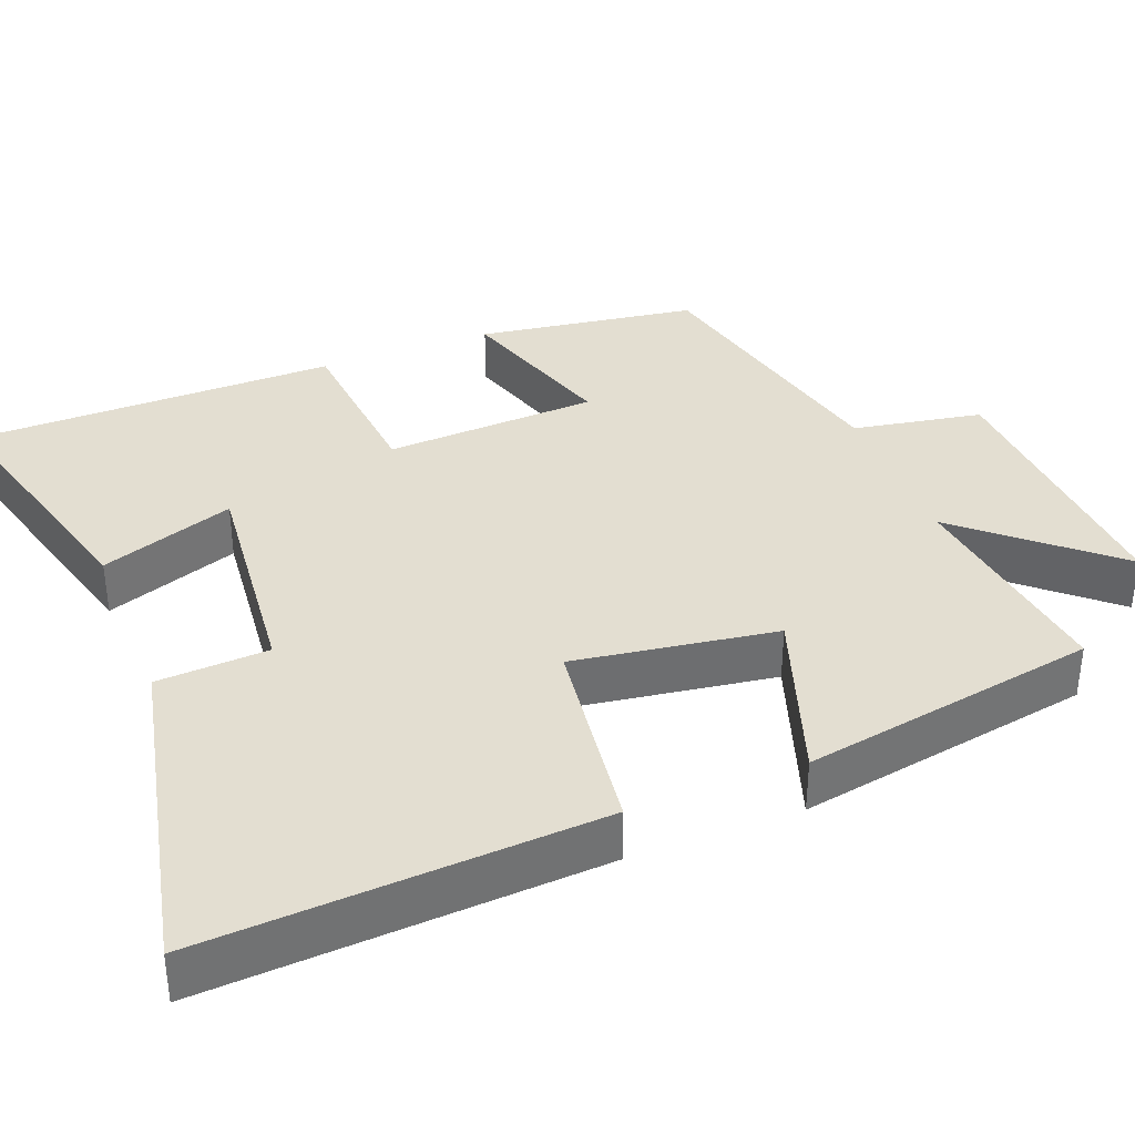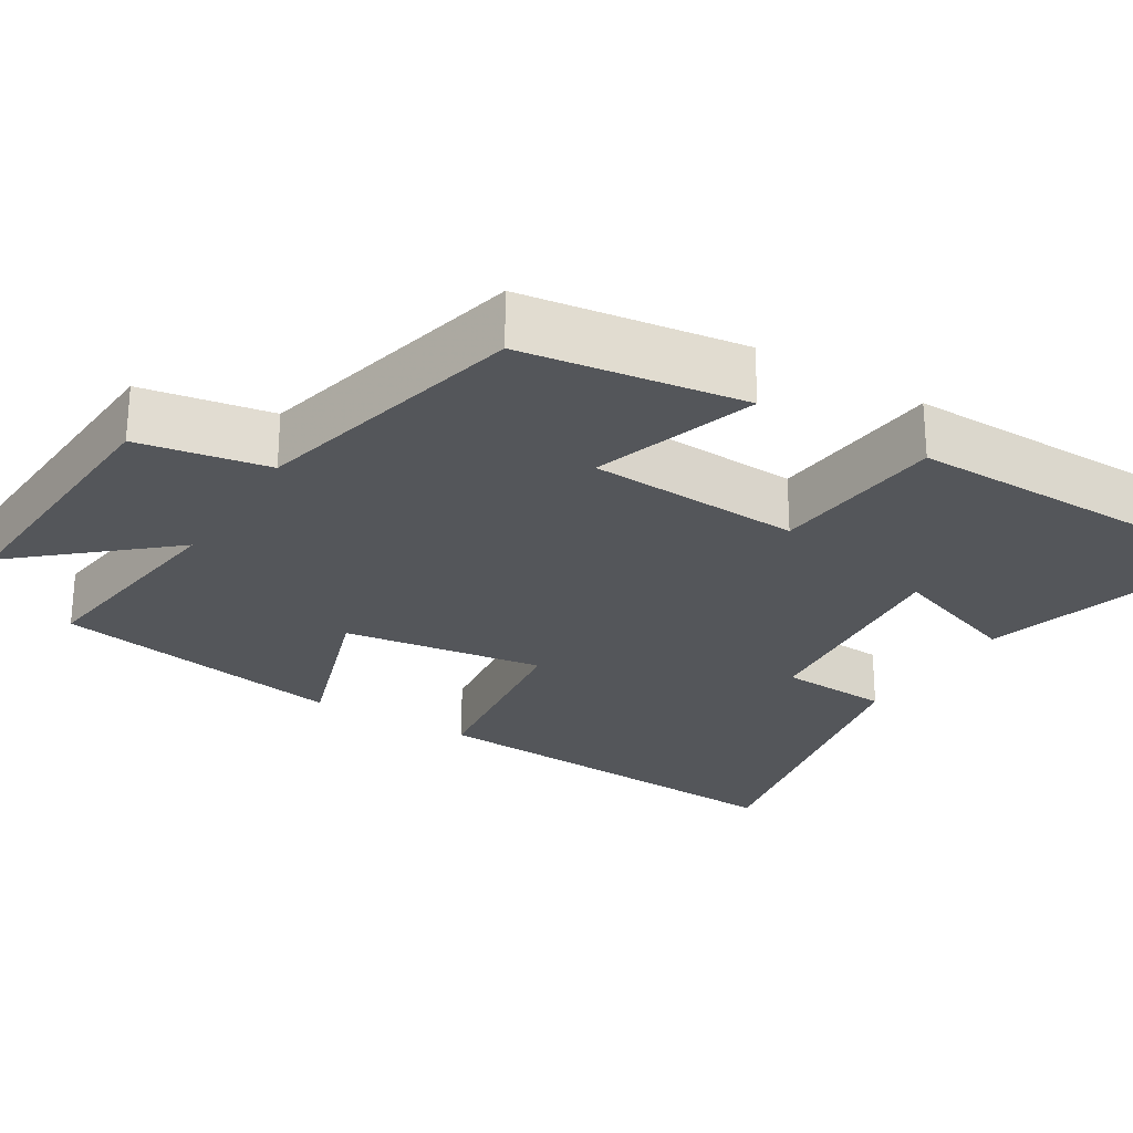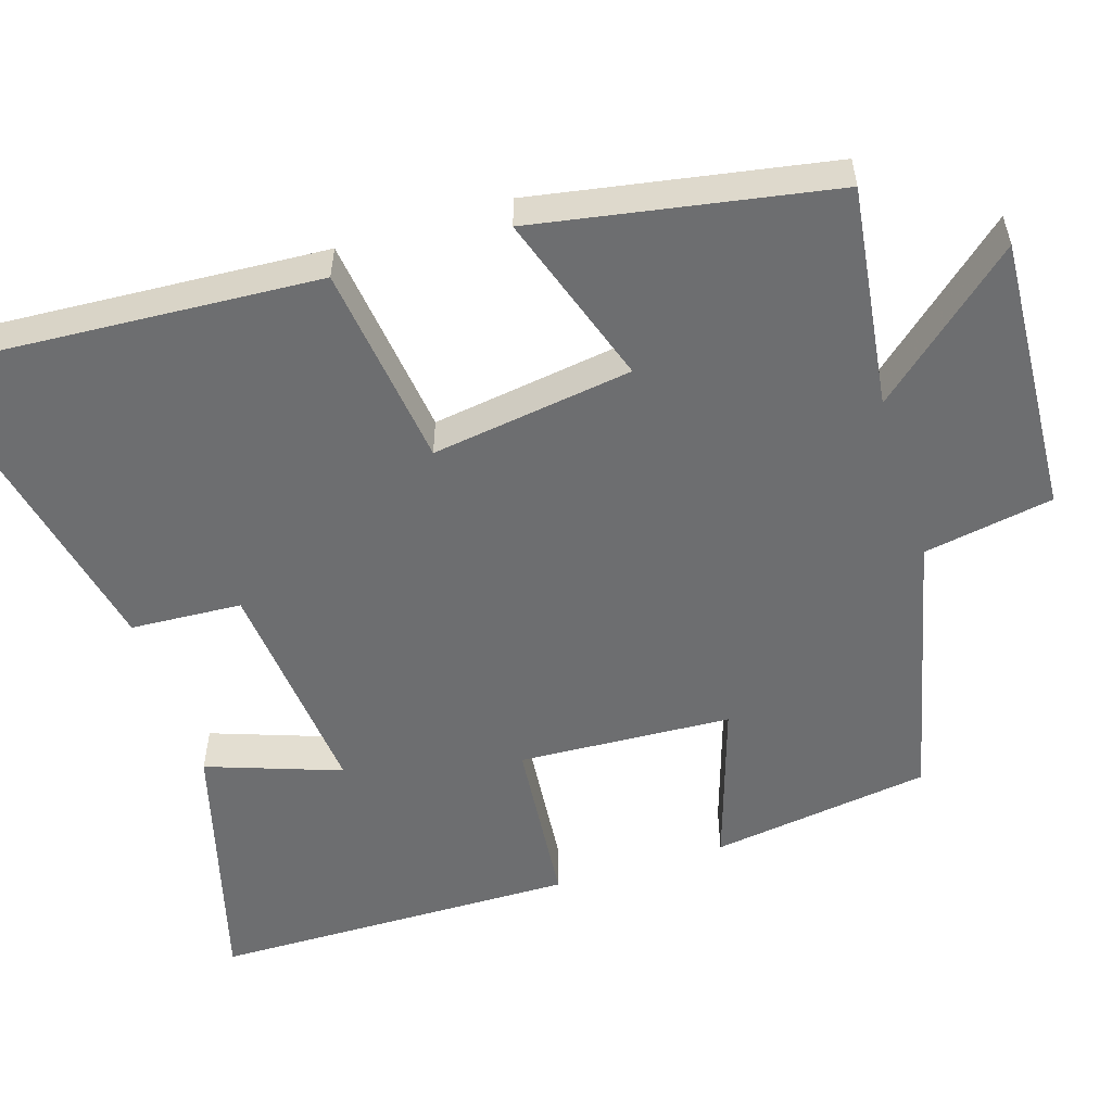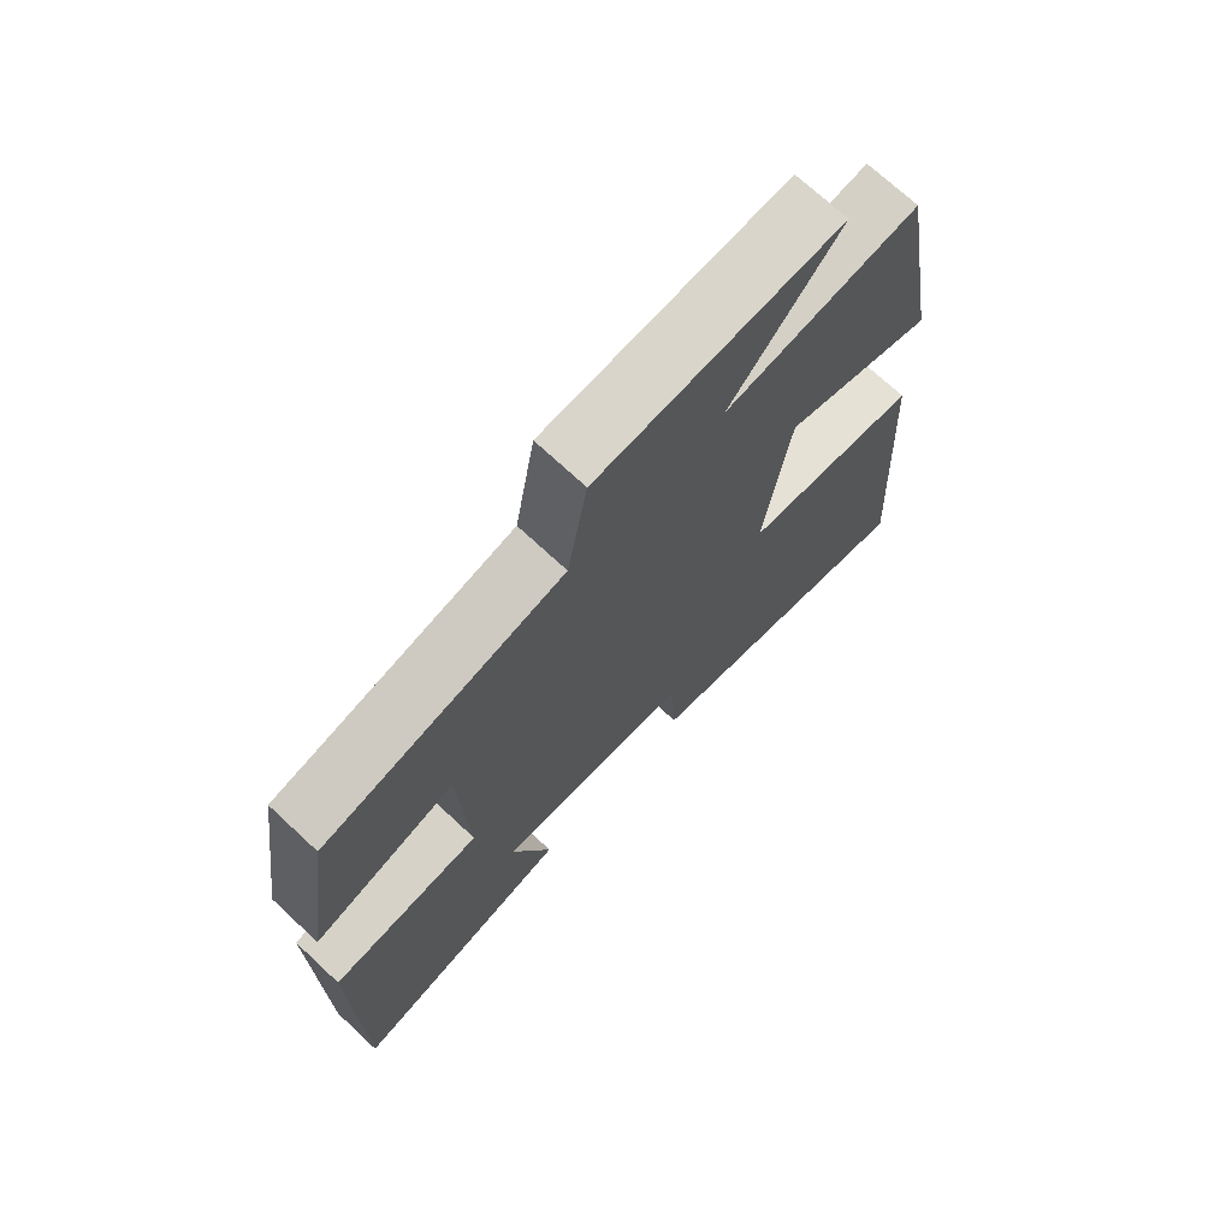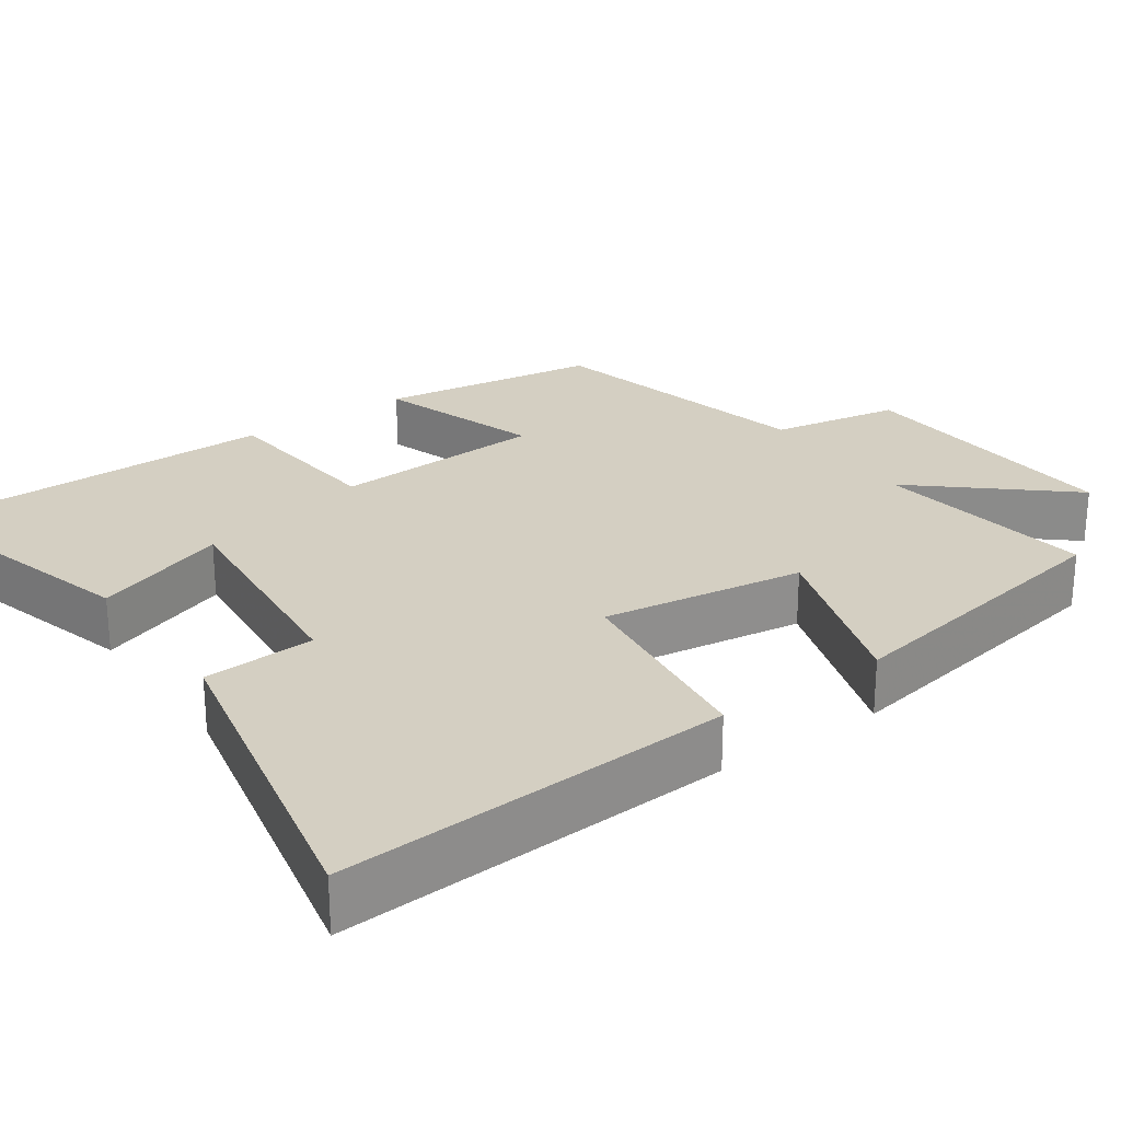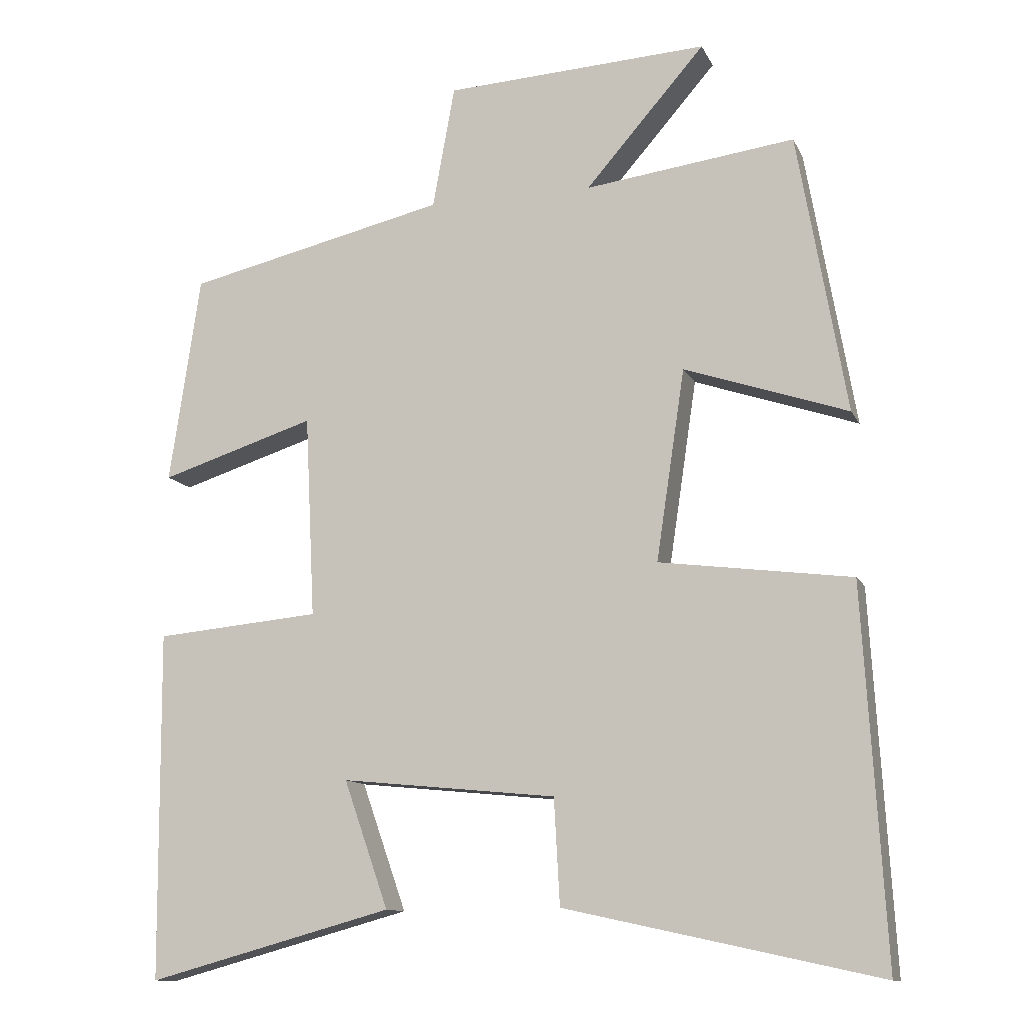
<metadata>
{"format":"obj","ext":"obj","renderer":"f3d","projection":"perspective","resolution":1024,"background":"white","views":[{"elev":36.2,"azim":-111.4,"up":"+Y"},{"elev":-25.7,"azim":58.2,"up":"+Y"},{"elev":-54.3,"azim":-72.7,"up":"+Y"},{"elev":71.6,"azim":133.0,"up":"+Z"},{"elev":25.4,"azim":-125.3,"up":"+Y"},{"elev":-11.8,"azim":-162.3,"up":"+Z"}]}
</metadata>
<code>
v 0.496 0.07 -0.594
v 0.153 0.07 -0.5
v 0.215 0.07 -0.323
v -0.085 0.07 -0.353
v -0.093 0.07 -0.5
v -0.53 0.07 -0.595
v -0.5 0.07 -0.077
v -0.232 0.07 -0.042
v -0.272 0.07 0.224
v -0.5 0.07 0.147
v -0.432 0.07 0.538
v -0.139 0.07 0.5
v -0.306 0.07 0.691
v 0.062 0.07 0.671
v 0.093 0.07 0.5
v 0.457 0.07 0.416
v 0.5 0.07 0.125
v 0.283 0.07 0.194
v 0.269 0.07 -0.088
v 0.5 0.07 -0.109
v 0.496 0 -0.594
v 0.153 0 -0.5
v 0.215 0 -0.323
v -0.085 0 -0.353
v -0.093 0 -0.5
v -0.53 0 -0.595
v -0.5 0 -0.077
v -0.232 0 -0.042
v -0.272 0 0.224
v -0.5 0 0.147
v -0.432 0 0.538
v -0.139 0 0.5
v -0.306 0 0.691
v 0.062 0 0.671
v 0.093 0 0.5
v 0.457 0 0.416
v 0.5 0 0.125
v 0.283 0 0.194
v 0.269 0 -0.088
v 0.5 0 -0.109
f 19 20 1
f 15 16 17 18
f 15 18 19
f 12 13 14 15
f 12 15 19
f 9 10 11 12
f 8 9 12 19
f 6 7 8
f 5 6 8
f 4 5 8
f 3 4 8 19
f 1 2 3
f 1 3 19
f 21 40 39
f 38 37 36 35
f 39 38 35
f 35 34 33 32
f 39 35 32
f 32 31 30 29
f 39 32 29 28
f 28 27 26
f 28 26 25
f 28 25 24
f 39 28 24 23
f 23 22 21
f 39 23 21
f 1 21 22 2
f 2 22 23 3
f 3 23 24 4
f 4 24 25 5
f 5 25 26 6
f 6 26 27 7
f 7 27 28 8
f 8 28 29 9
f 9 29 30 10
f 10 30 31 11
f 11 31 32 12
f 12 32 33 13
f 13 33 34 14
f 14 34 35 15
f 15 35 36 16
f 16 36 37 17
f 17 37 38 18
f 18 38 39 19
f 19 39 40 20
f 20 40 21 1

</code>
